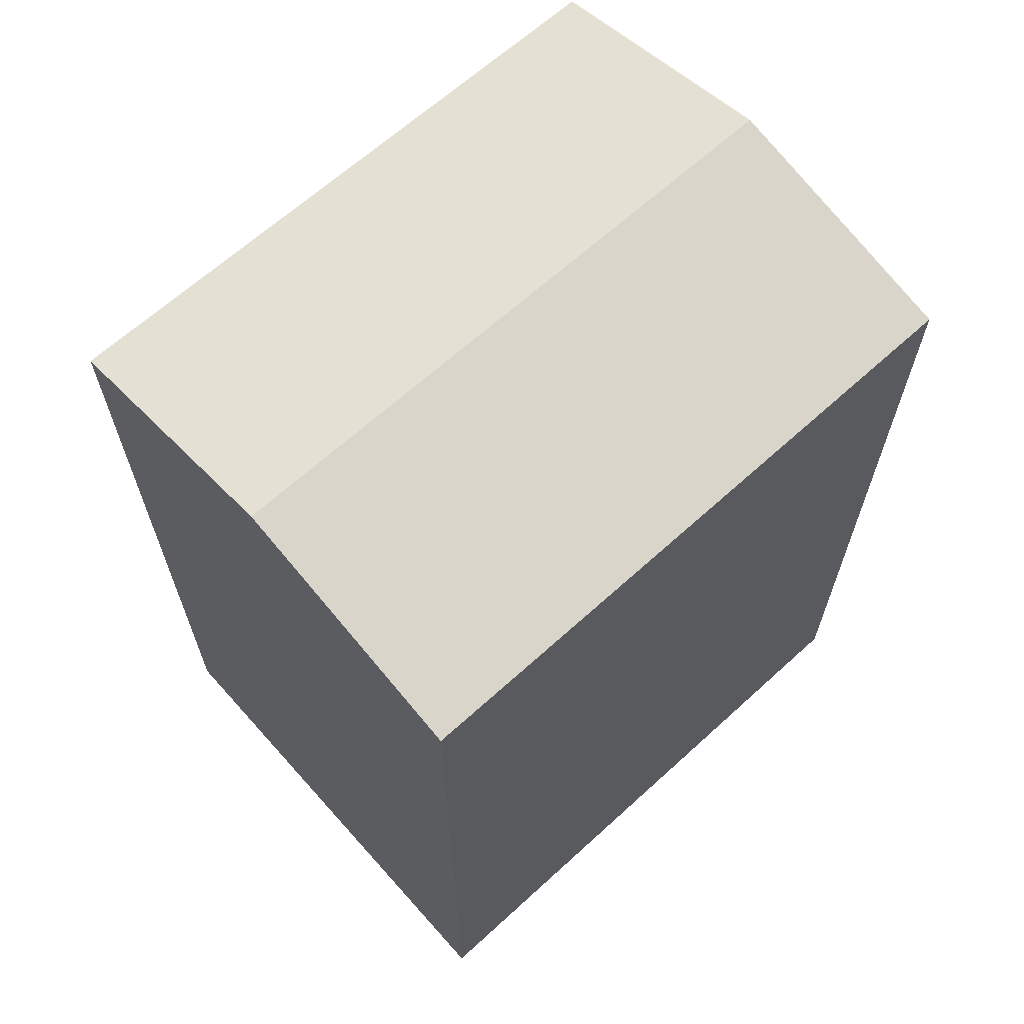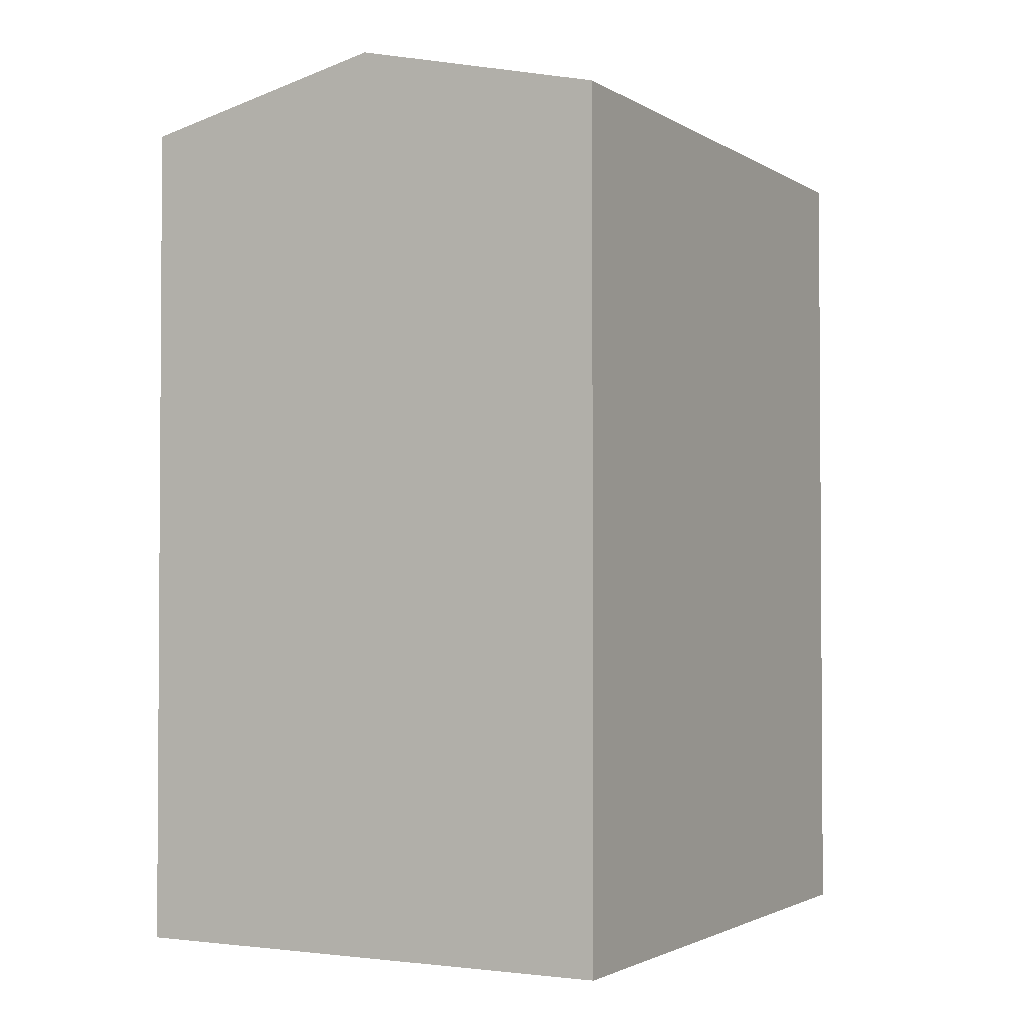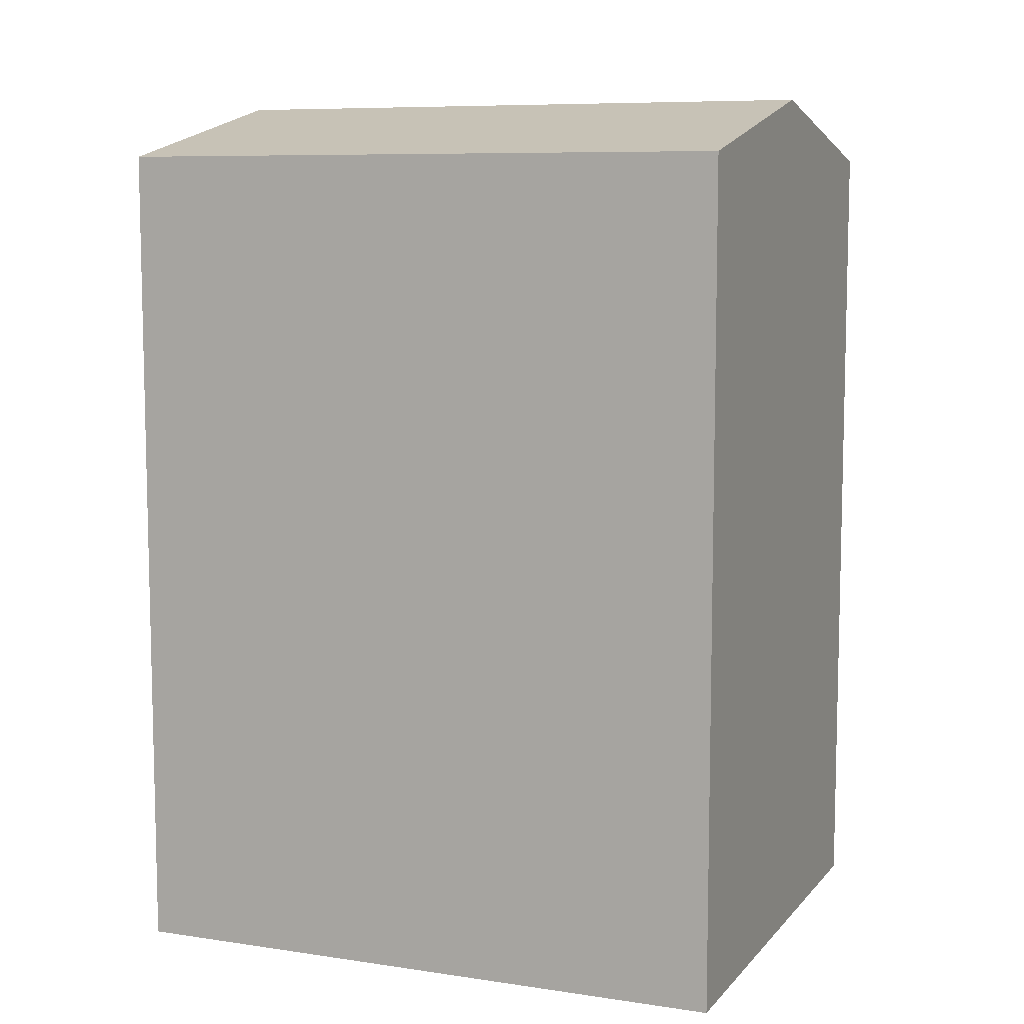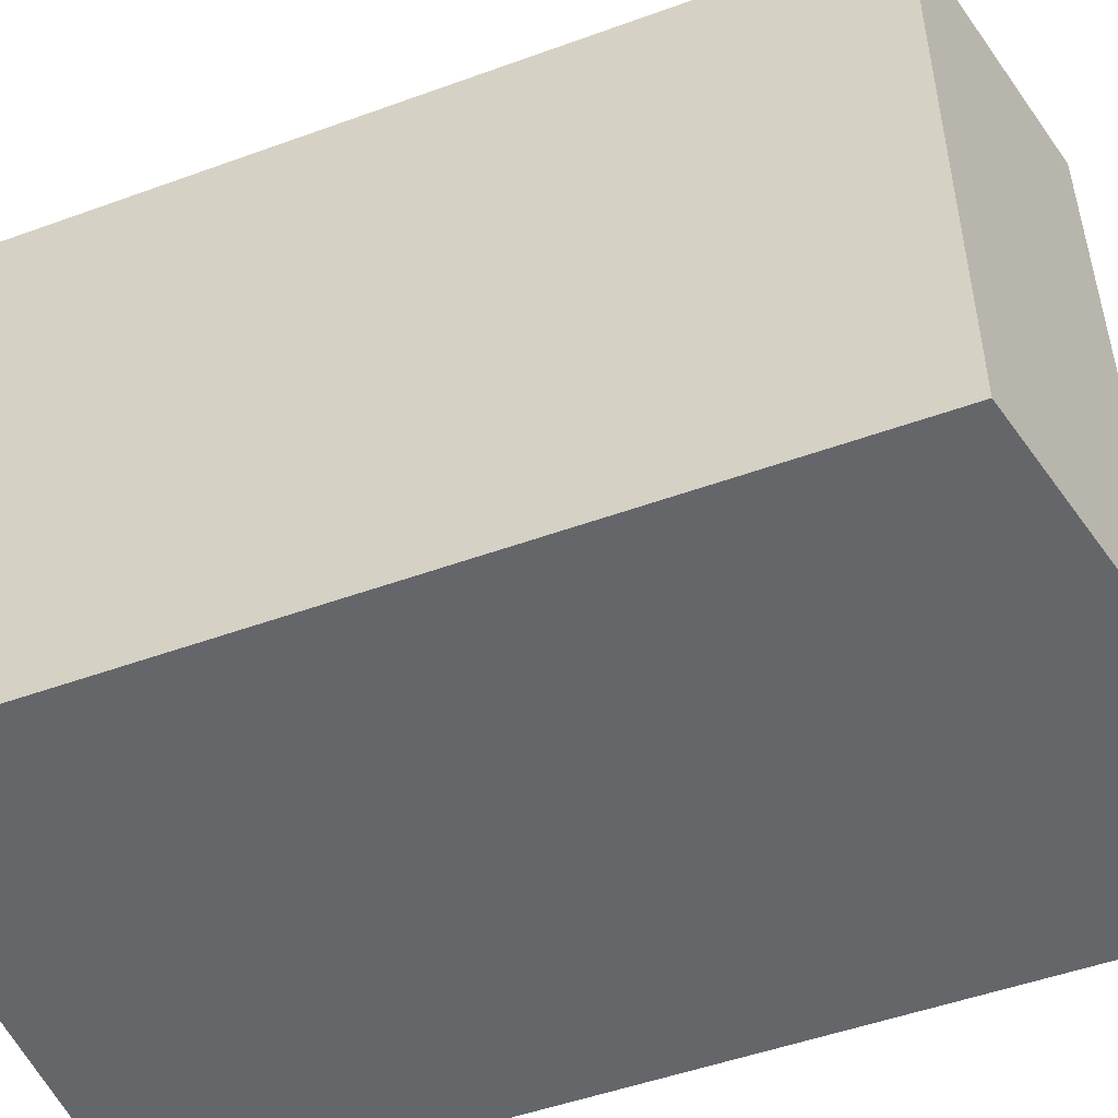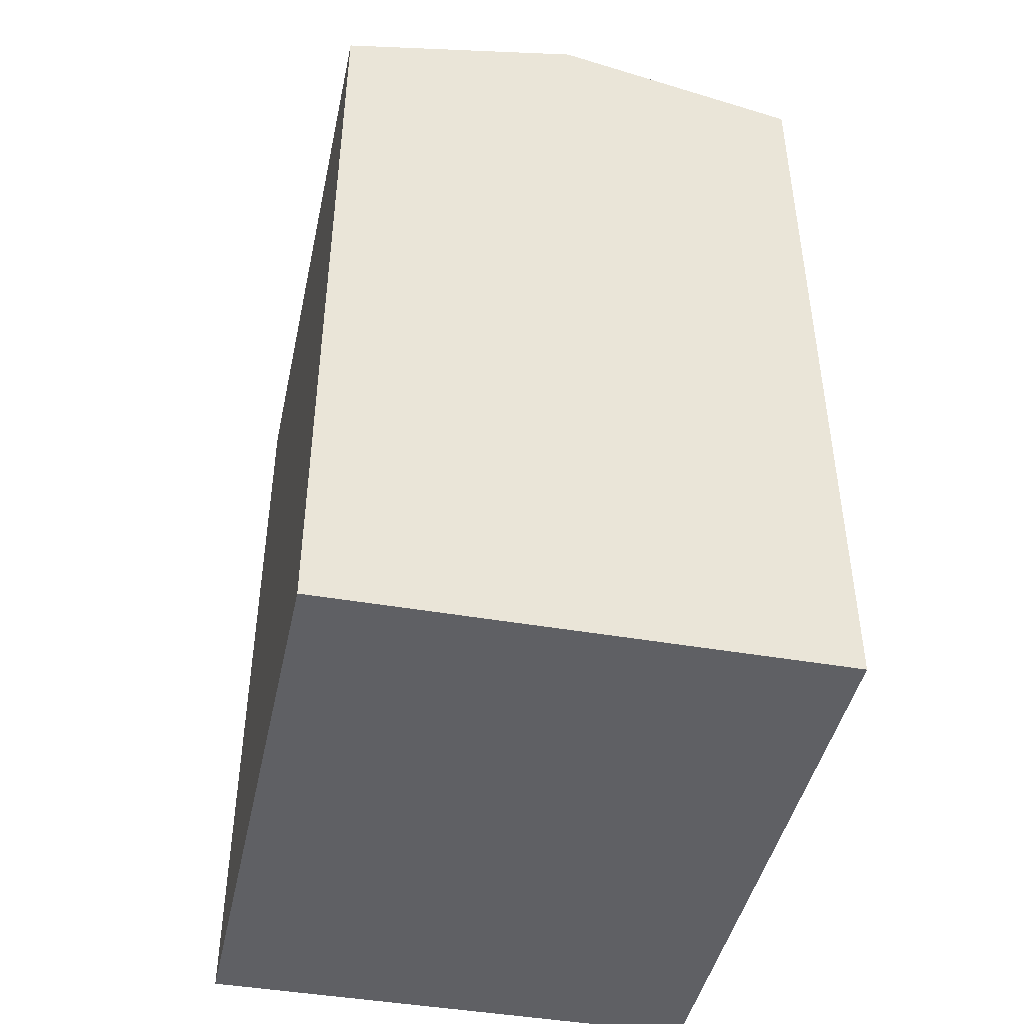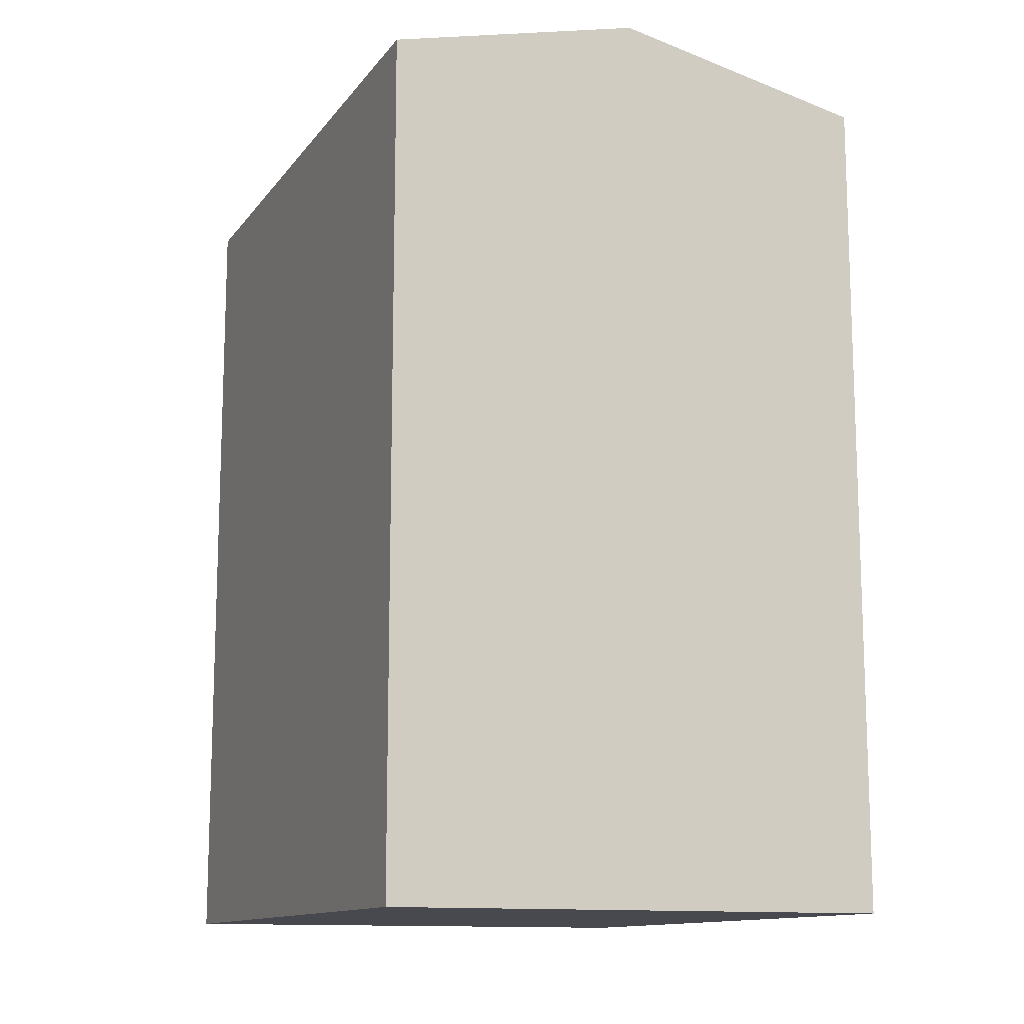
<metadata>
{"format":"obj","ext":"obj","renderer":"f3d","projection":"perspective","resolution":1024,"background":"white","views":[{"elev":65.2,"azim":-133.3,"up":"+Y"},{"elev":-2.2,"azim":-152.8,"up":"+Y"},{"elev":8.3,"azim":-68.7,"up":"+Y"},{"elev":-50.3,"azim":111.7,"up":"+Z"},{"elev":-44.6,"azim":167.1,"up":"+Y"},{"elev":-12.6,"azim":156.4,"up":"+Y"}]}
</metadata>
<code>
v  0 0 0
v  13.15 9.581e-16 -15.65
v  12.93 -2.113e-17 0.3451
v  0.2202 9.793e-16 -15.99
v  6.687 22.91 -15.82
v  0.0004569 21.42 -0.000679
v  6.467 22.91 0.1718
v  0.2206 21.42 -15.99
v  13.15 21.42 -15.65
v  12.93 21.42 0.3444
g defaultobject
f 1 2 3
f 2 1 4
f 5 6 7
f 6 5 8
f 9 7 10
f 7 9 5
f 10 1 3
f 1 10 6
f 6 10 7
f 6 4 1
f 4 6 8
f 8 2 4
f 2 8 9
f 9 8 5
f 2 10 3
f 10 2 9

</code>
